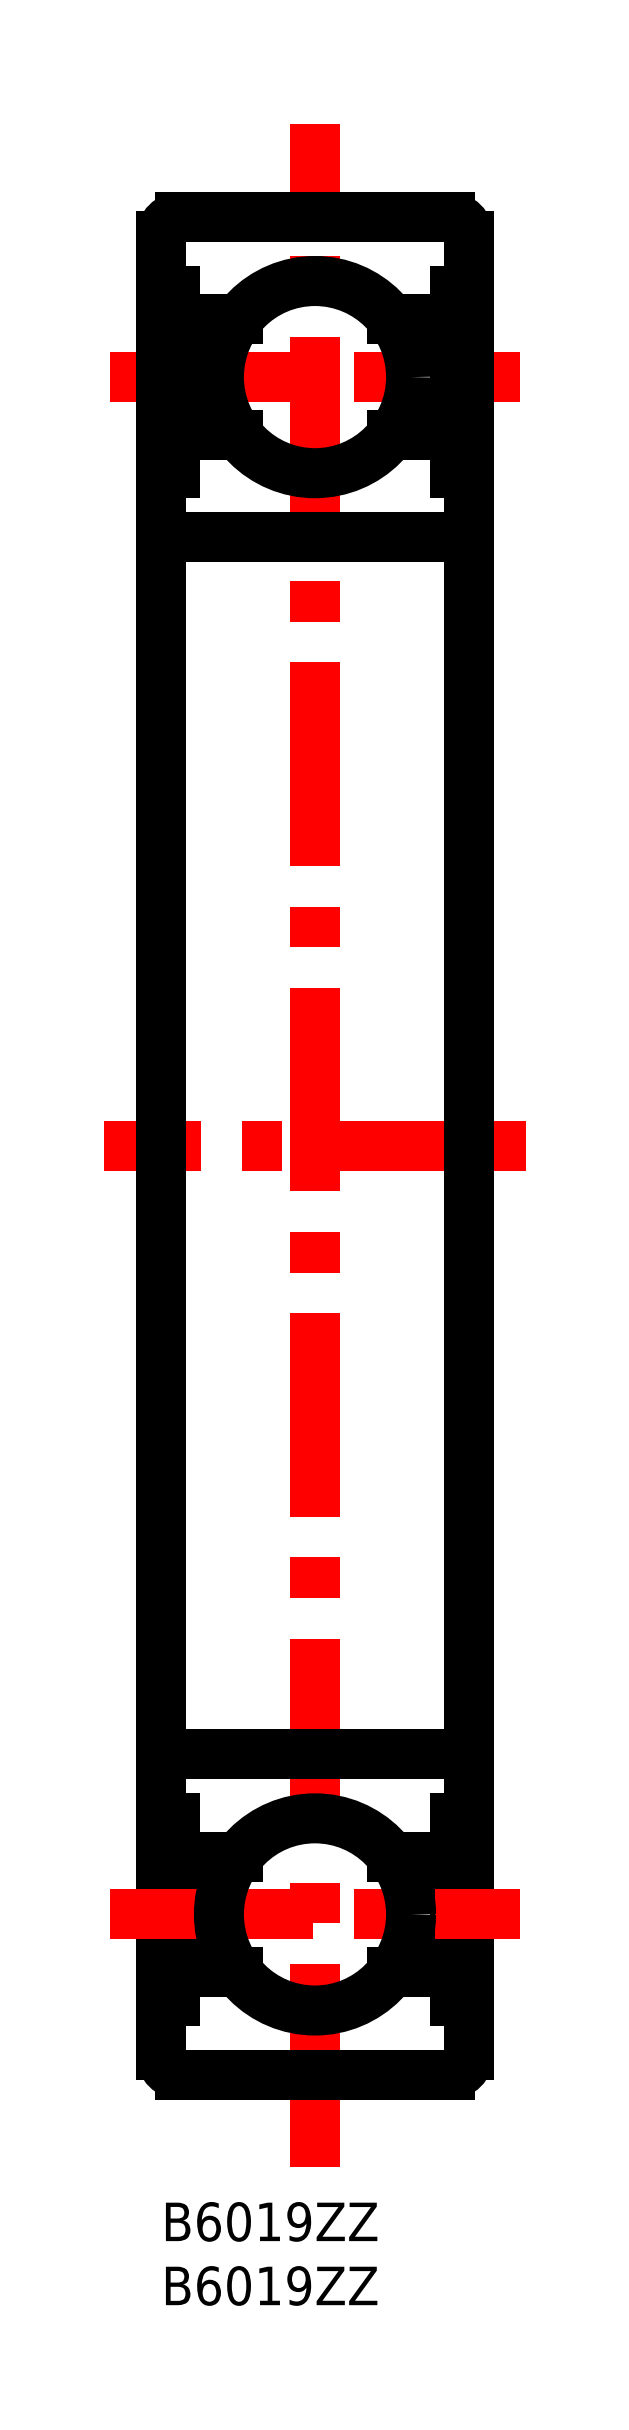
<metadata>
{"format":"dxf","ext":"dxf","renderer":"ezdxf+matplotlib","layout":"modelspace","background":"white","min_lineweight":24,"dpi":150}
</metadata>
<code>
0
SECTION
2
ENTITIES
0
TEXT
8
MSM_PART_NUMBER
10
0
20
-3
30
0
40
3
1
B6019ZZ
0
TEXT
8
MSM_PART_NUMBER
10
0
20
-8
30
0
40
3
1
B6019ZZ
0
LINE
8
MSM_CENTER
10
12
20
2.75
30
0
11
12
21
162.2
31
0
0
LINE
8
MSM_CENTER
10
-4.038
20
142.5
30
0
11
28.04
21
142.5
31
0
0
LINE
8
MSM_CONTINUOUS
10
6
20
147
30
0
11
1.104
21
147
31
0
0
LINE
8
MSM_CONTINUOUS
10
22.9
20
147
30
0
11
18
21
147
31
0
0
LINE
8
MSM_CONTINUOUS
10
24
20
149.2
30
0
11
22.9
21
149.2
31
0
0
LINE
8
MSM_CONTINUOUS
10
1.104
20
149.2
30
0
11
-5.3e-15
21
149.2
31
0
0
LINE
8
MSM_CENTER
10
28.5
20
82.5
30
0
11
-4.5
21
82.5
31
0
0
LINE
8
MSM_CONTINUOUS
10
24
20
11.5
30
0
11
24
21
153.5
31
0
0
ARC
8
MSM_CONTINUOUS
10
22.5
20
153.5
30
0
40
1.5
50
2.171e-12
51
90
0
ARC
8
MSM_CONTINUOUS
10
22.5
20
11.5
30
0
40
1.5
50
270
51
360
0
LINE
8
MSM_CONTINUOUS
10
22.5
20
155
30
0
11
1.5
21
155
31
0
0
LINE
8
MSM_CONTINUOUS
10
1.5
20
10
30
0
11
22.5
21
10
31
0
0
LINE
8
MSM_CONTINUOUS
10
-5.3e-15
20
11.5
30
0
11
-5.3e-15
21
153.5
31
0
0
ARC
8
MSM_CONTINUOUS
10
1.5
20
153.5
30
0
40
1.5
50
90
51
180
0
ARC
8
MSM_CONTINUOUS
10
1.5
20
11.5
30
0
40
1.5
50
180
51
270
0
LINE
8
MSM_CONTINUOUS
10
22.5
20
130
30
0
11
1.5
21
130
31
0
0
ARC
8
MSM_CONTINUOUS
10
22.5
20
131.5
30
0
40
1.5
50
270
51
2.171e-12
0
ARC
8
MSM_CONTINUOUS
10
1.5
20
131.5
30
0
40
1.5
50
180
51
270
0
LINE
8
MSM_CONTINUOUS
10
22.9
20
138
30
0
11
18
21
138
31
0
0
LINE
8
MSM_CONTINUOUS
10
6
20
138
30
0
11
1.104
21
138
31
0
0
LINE
8
MSM_CONTINUOUS
10
24
20
135
30
0
11
22.9
21
135
31
0
0
LINE
8
MSM_CONTINUOUS
10
1.104
20
135
30
0
11
-5.3e-15
21
135
31
0
0
LINE
8
MSM_CONTINUOUS
10
22.9
20
135
30
0
11
22.9
21
149.2
31
0
0
LINE
8
MSM_CONTINUOUS
10
1.104
20
149.2
30
0
11
1.104
21
135
31
0
0
LINE
8
MSM_CONTINUOUS
10
6
20
18
30
0
11
1.104
21
18
31
0
0
LINE
8
MSM_CONTINUOUS
10
22.9
20
18
30
0
11
18
21
18
31
0
0
LINE
8
MSM_CONTINUOUS
10
24
20
15.78
30
0
11
22.9
21
15.78
31
0
0
LINE
8
MSM_CONTINUOUS
10
1.104
20
15.78
30
0
11
-5.3e-15
21
15.78
31
0
0
LINE
8
MSM_CONTINUOUS
10
22.9
20
27
30
0
11
18
21
27
31
0
0
LINE
8
MSM_CONTINUOUS
10
6
20
27
30
0
11
1.104
21
27
31
0
0
LINE
8
MSM_CONTINUOUS
10
24
20
30
30
0
11
22.9
21
30
31
0
0
LINE
8
MSM_CONTINUOUS
10
1.104
20
30
30
0
11
-5.3e-15
21
30
31
0
0
LINE
8
MSM_CONTINUOUS
10
22.9
20
30
30
0
11
22.9
21
15.78
31
0
0
LINE
8
MSM_CONTINUOUS
10
1.104
20
15.78
30
0
11
1.104
21
30
31
0
0
LINE
8
MSM_CONTINUOUS
10
22.5
20
35
30
0
11
1.5
21
35
31
0
0
ARC
8
MSM_CONTINUOUS
10
22.5
20
33.5
30
0
40
1.5
50
360
51
90
0
ARC
8
MSM_CONTINUOUS
10
1.5
20
33.5
30
0
40
1.5
50
90
51
180
0
CIRCLE
8
MSM_CONTINUOUS
10
12
20
142.5
30
0
40
7.5
0
LINE
8
MSM_CENTER
10
-4.038
20
22.5
30
0
11
28.04
21
22.5
31
0
0
CIRCLE
8
MSM_CONTINUOUS
10
12
20
22.5
30
0
40
7.5
0
VIEWPORT
8
0
10
128.5
20
97.5
30
0
40
440.8
41
222.2
68
     1
69
     1
0
VIEWPORT
8
MSM_CONTINUOUS
10
128.5
20
97.5
30
0
40
205.6
41
156
68
     2
69
     2
0
ENDSEC
0
EOF

</code>
